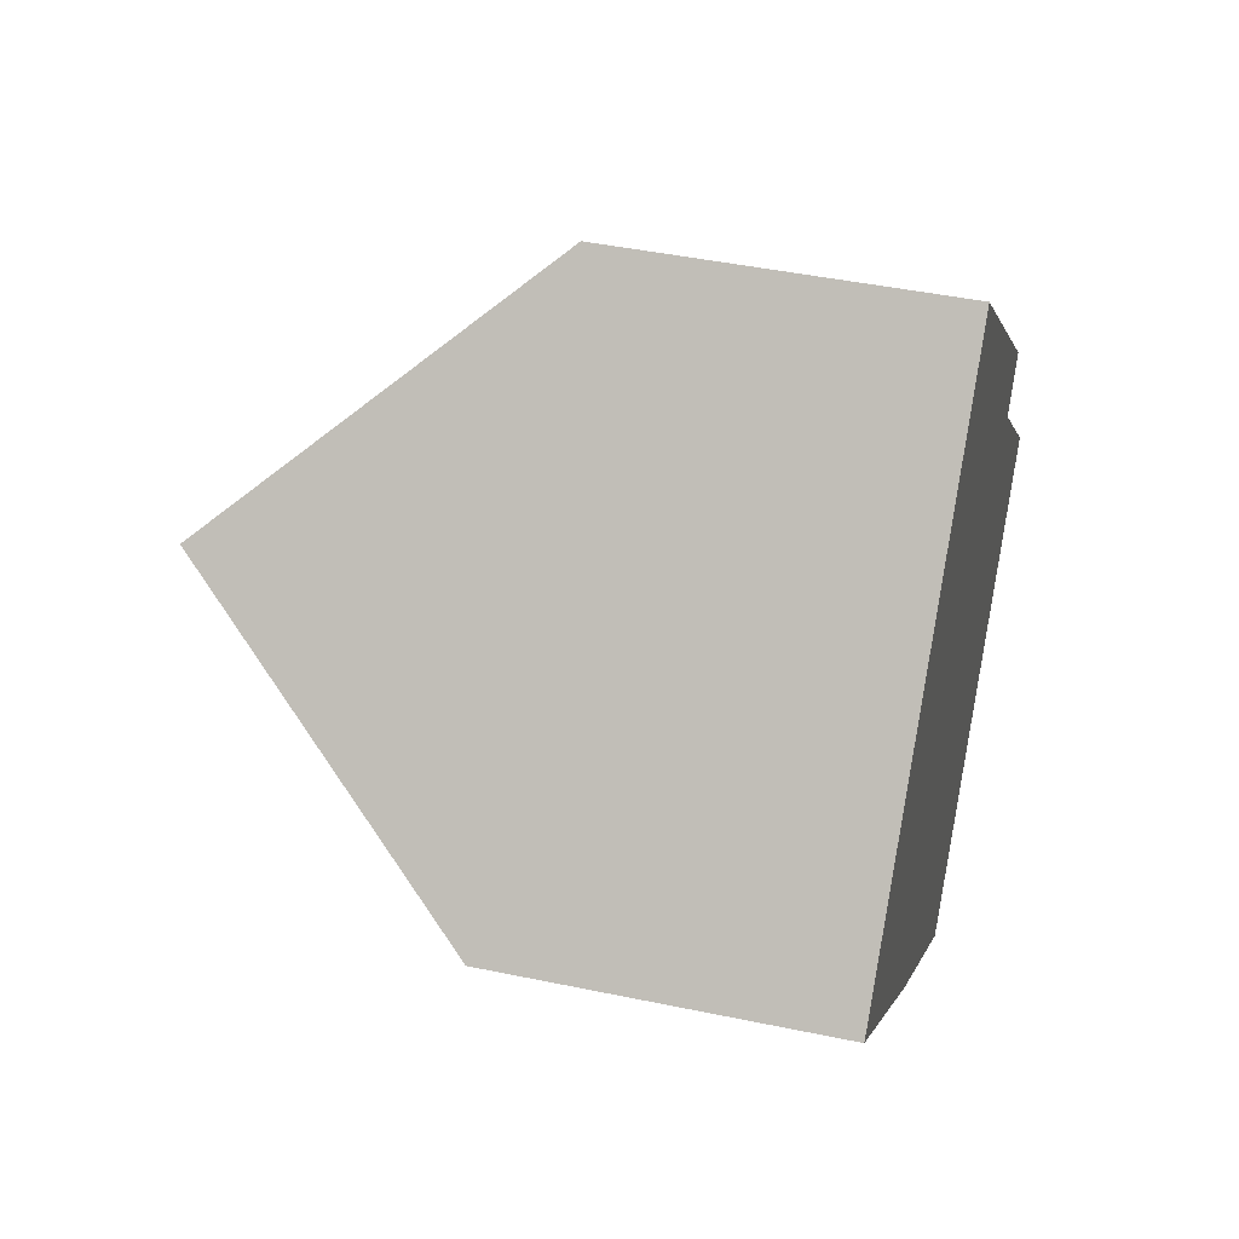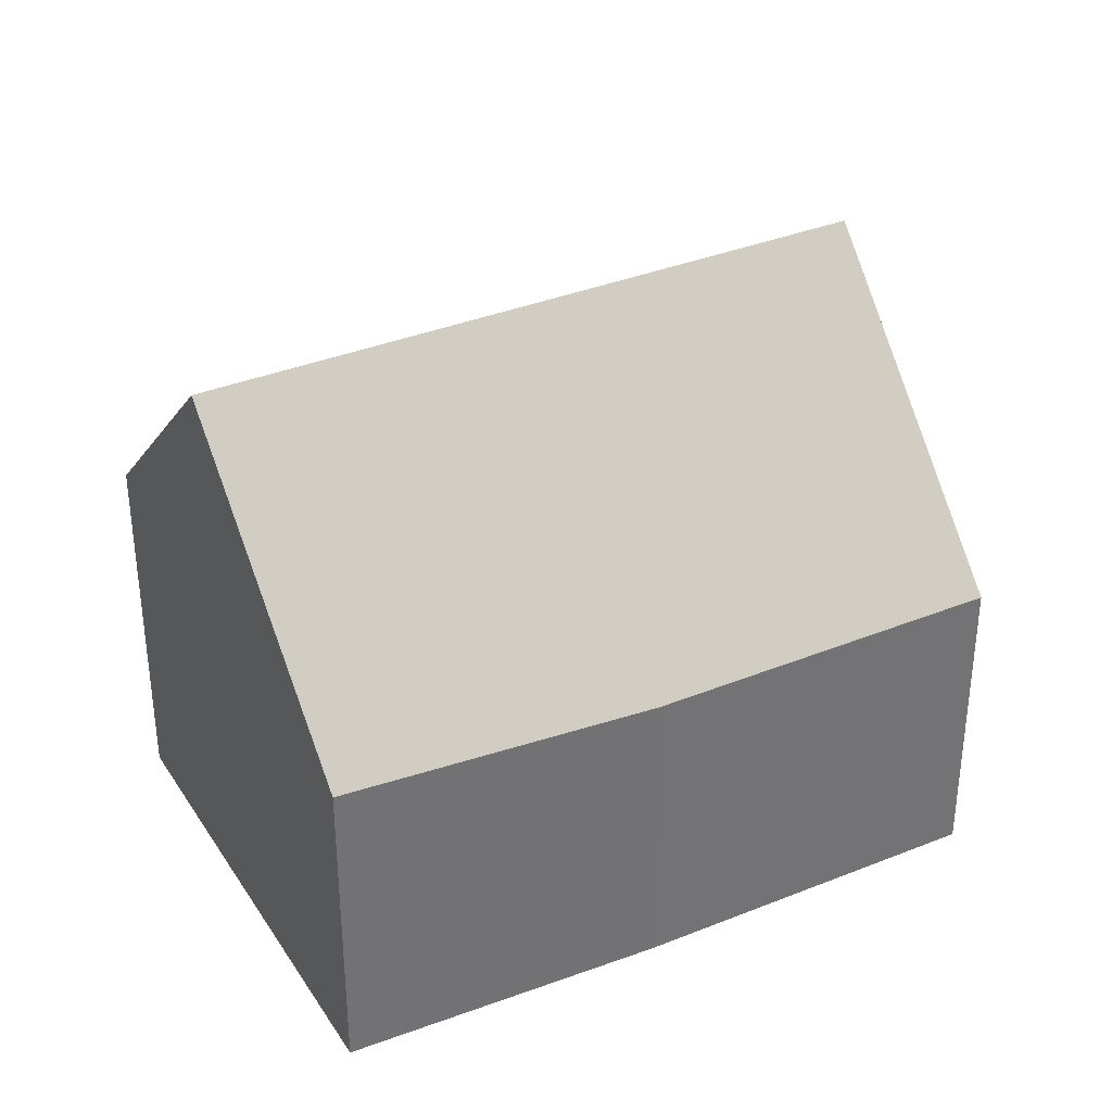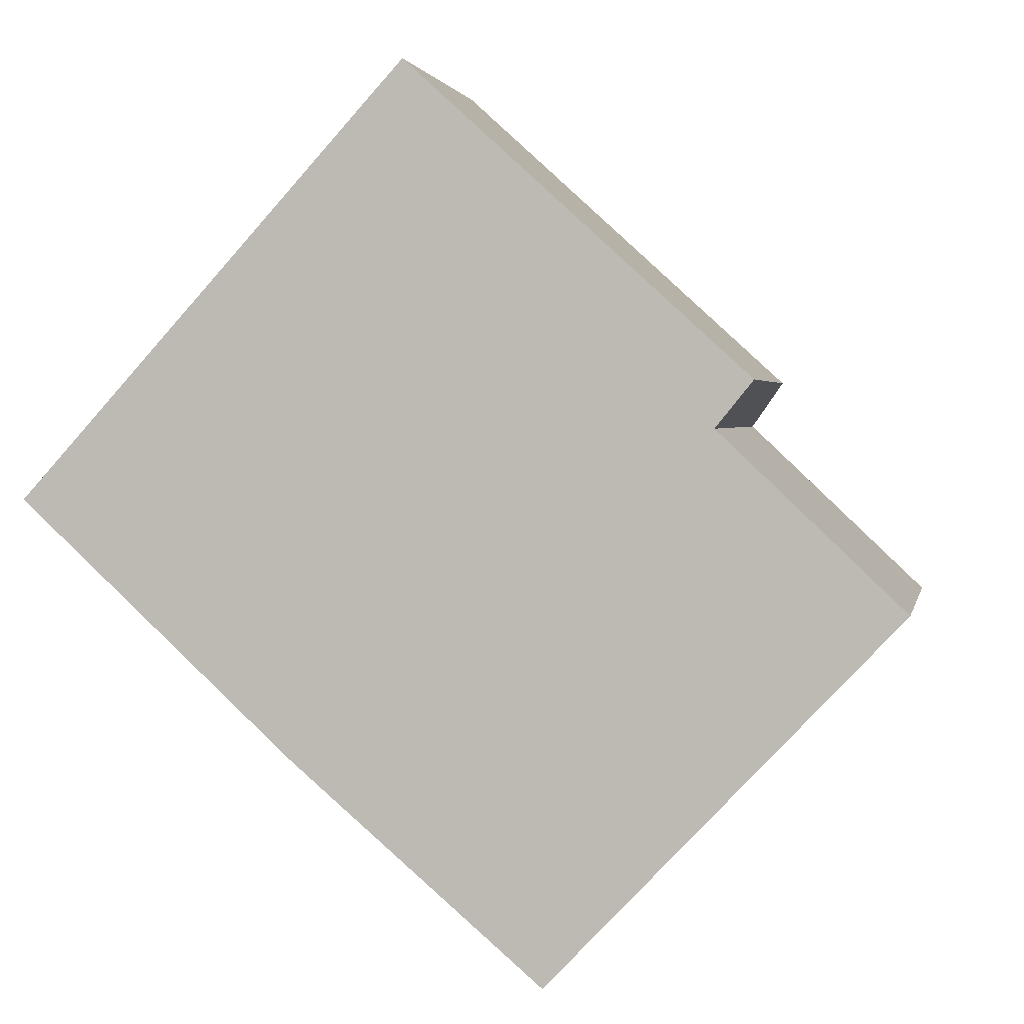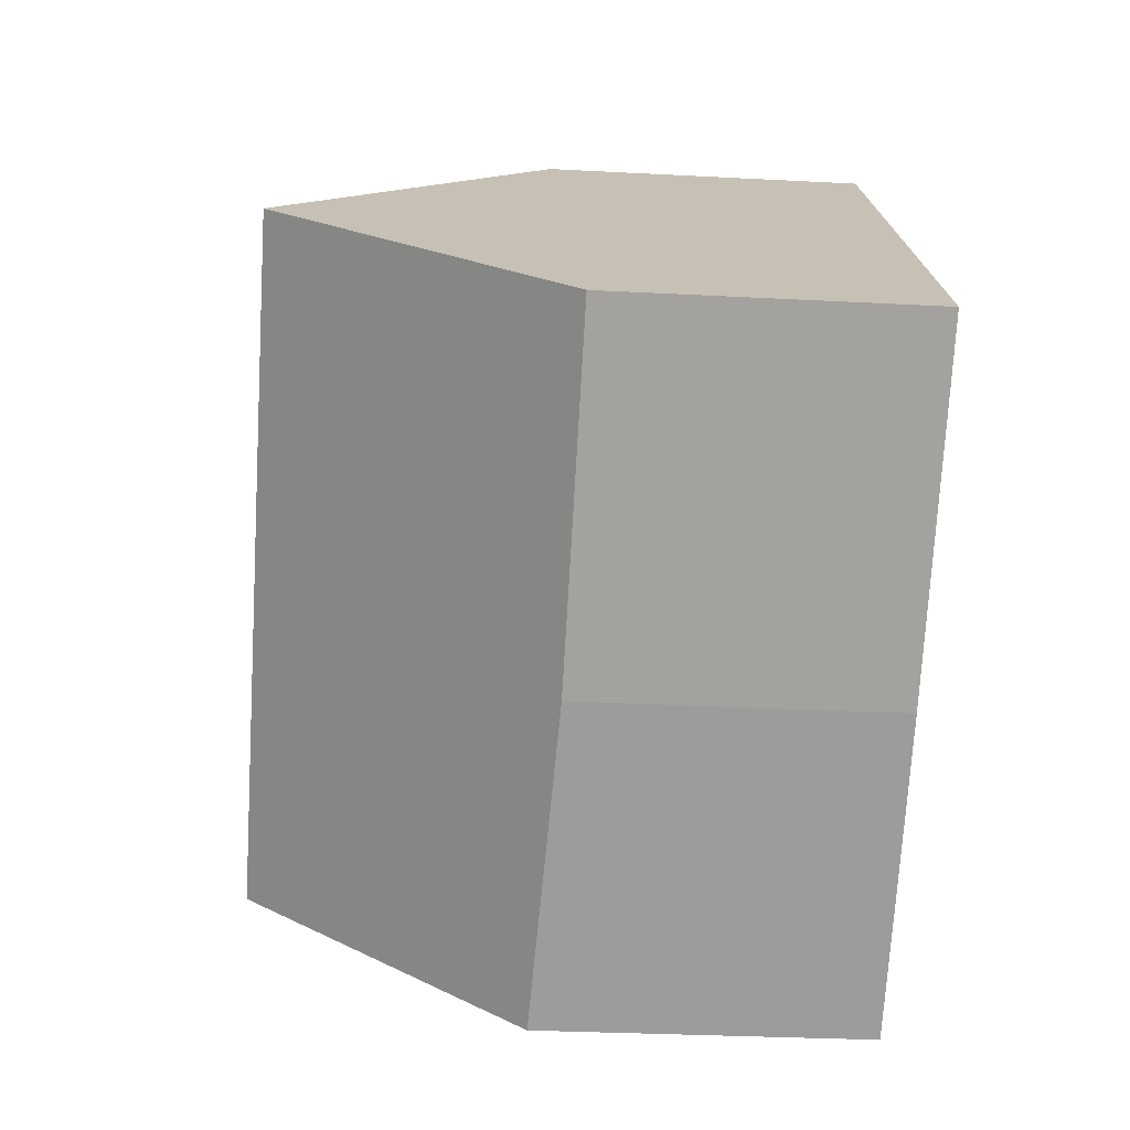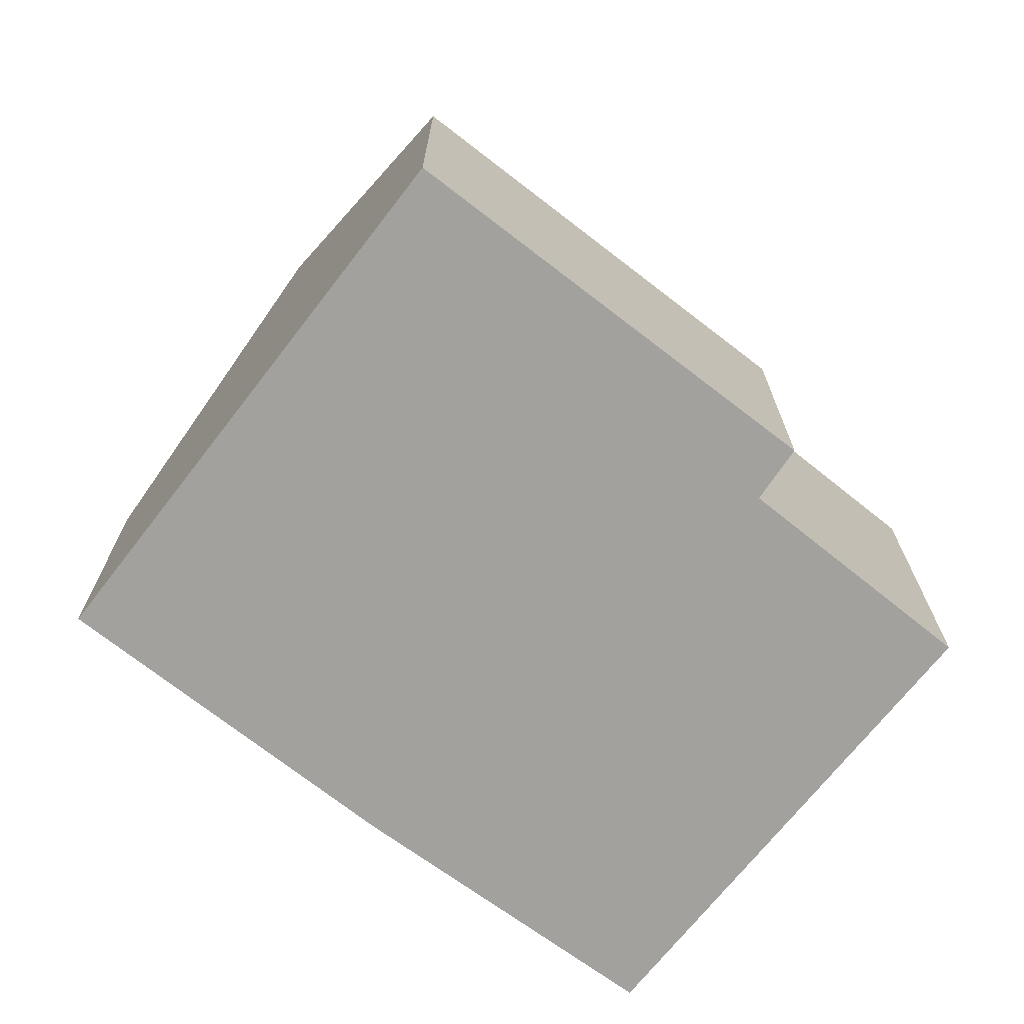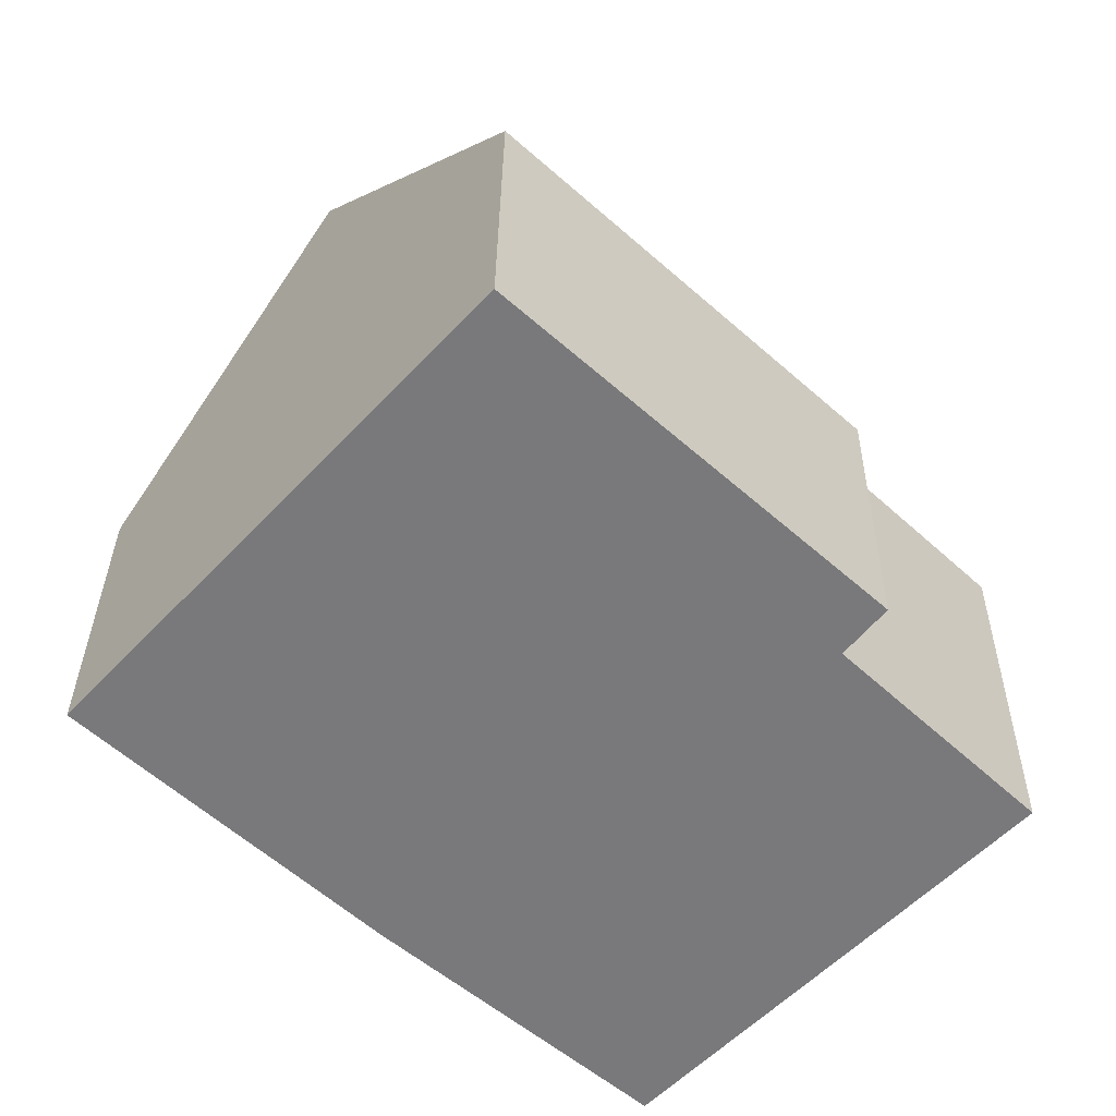
<metadata>
{"format":"obj","ext":"obj","renderer":"f3d","projection":"perspective","resolution":1024,"background":"white","views":[{"elev":43.4,"azim":-76.0,"up":"+Z"},{"elev":36.1,"azim":-165.0,"up":"+Y"},{"elev":2.3,"azim":11.0,"up":"+Z"},{"elev":-29.4,"azim":-94.5,"up":"+Z"},{"elev":-72.0,"azim":4.7,"up":"+Y"},{"elev":32.1,"azim":0.6,"up":"+Z"}]}
</metadata>
<code>
v  3.709 11.52 4.071
v  16.59 7.237 -1.952
v  13.61 11.52 -5.083
v  13.11 7.175 1.355
v  13.81 6.059 2.234
v  7.377 6.121 8.098
v  9.981 6.298 -8.9
v  5.185 6.059 -4.796
v  0 6.062 3.712e-16
v  7.377 -4.959e-16 8.098
v  13.81 -1.368e-16 2.234
v  16.59 1.195e-16 -1.952
v  13.11 -8.297e-17 1.355
v  9.981 5.45e-16 -8.9
v  13.61 3.112e-16 -5.083
v  5.185 2.937e-16 -4.796
v  0 0 0
v  3.709 -2.493e-16 4.071
g defaultobject
f 1 2 3
f 2 1 4
f 4 1 5
f 5 1 6
f 7 1 3
f 1 7 8
f 1 8 9
f 10 5 6
f 5 10 11
f 4 12 2
f 12 4 13
f 5 13 4
f 13 5 11
f 2 7 3
f 7 2 12
f 7 12 14
f 14 12 15
f 14 8 7
f 8 14 16
f 8 17 9
f 17 8 16
f 9 6 1
f 6 9 10
f 10 9 18
f 18 9 17
f 10 13 11
f 13 10 14
f 14 10 16
f 16 10 18
f 16 18 17
f 13 15 12
f 15 13 14

</code>
